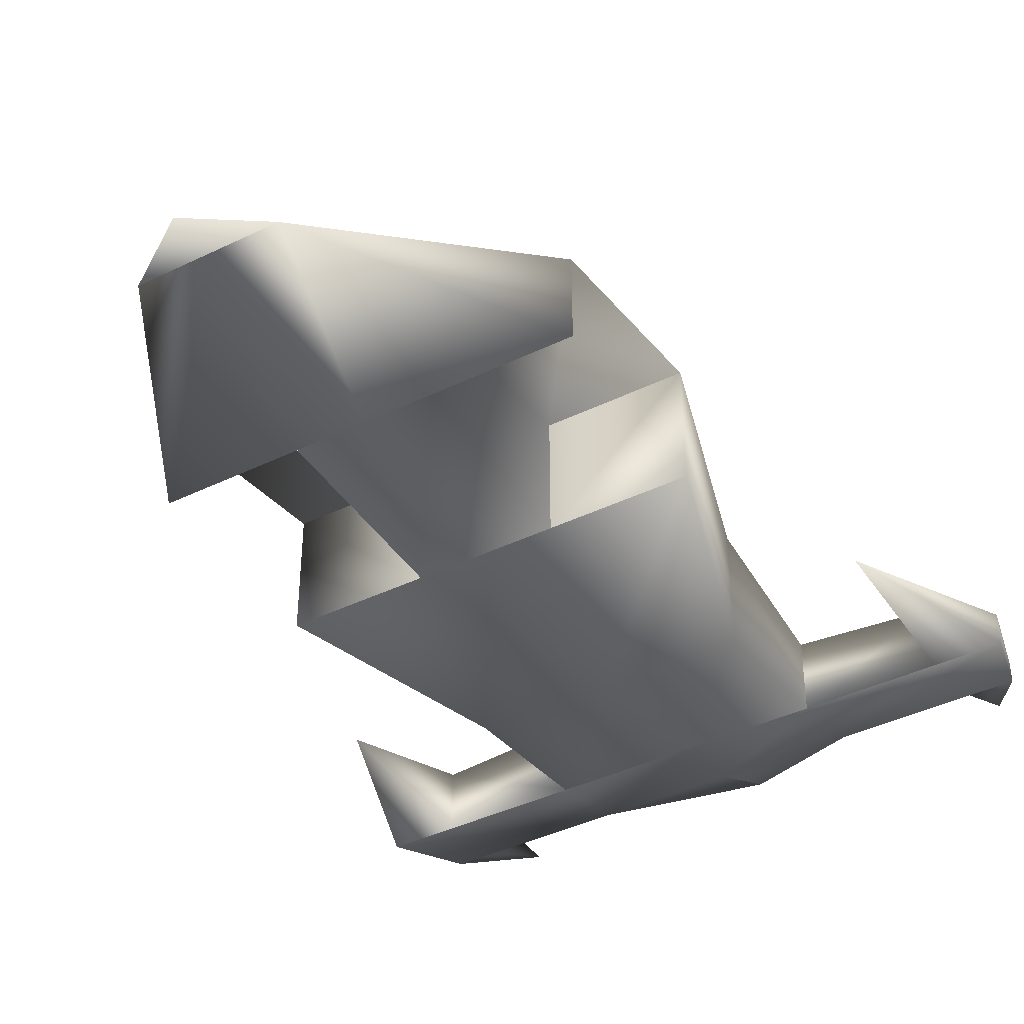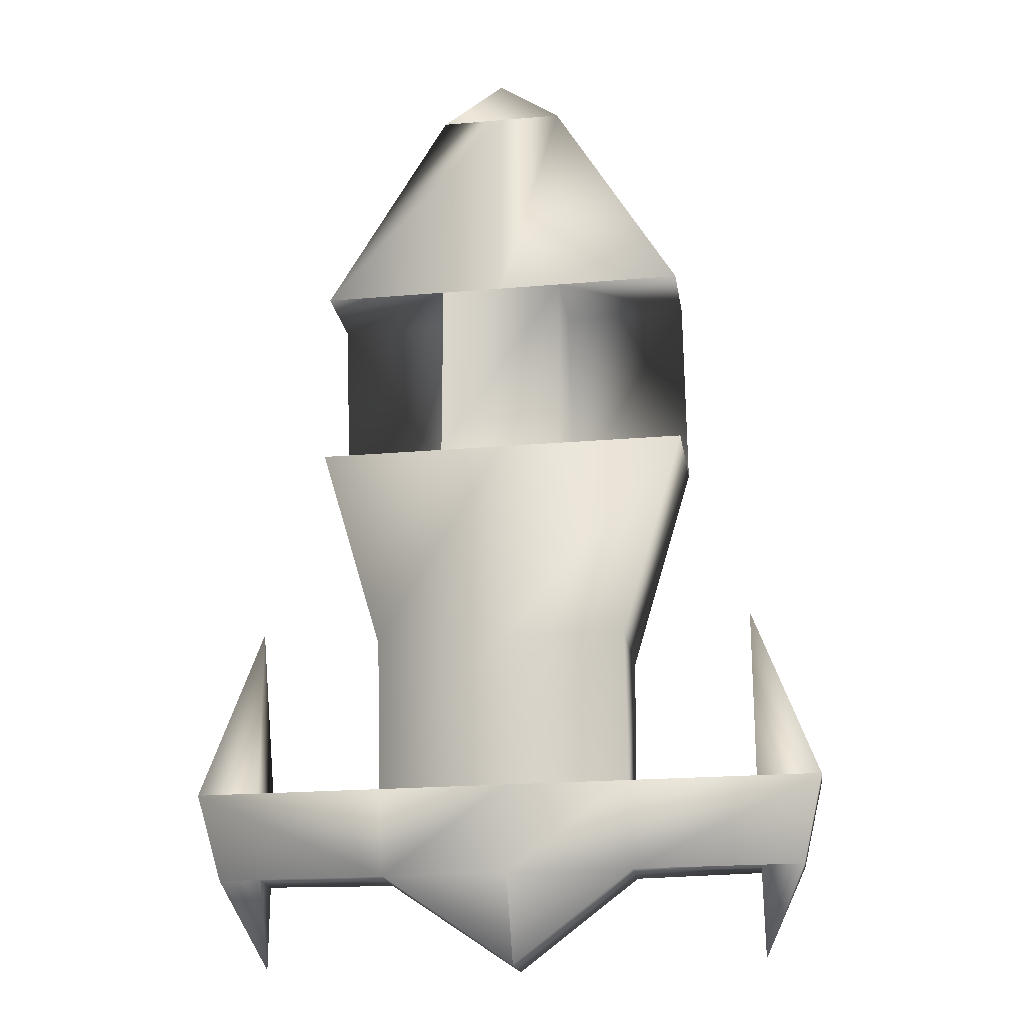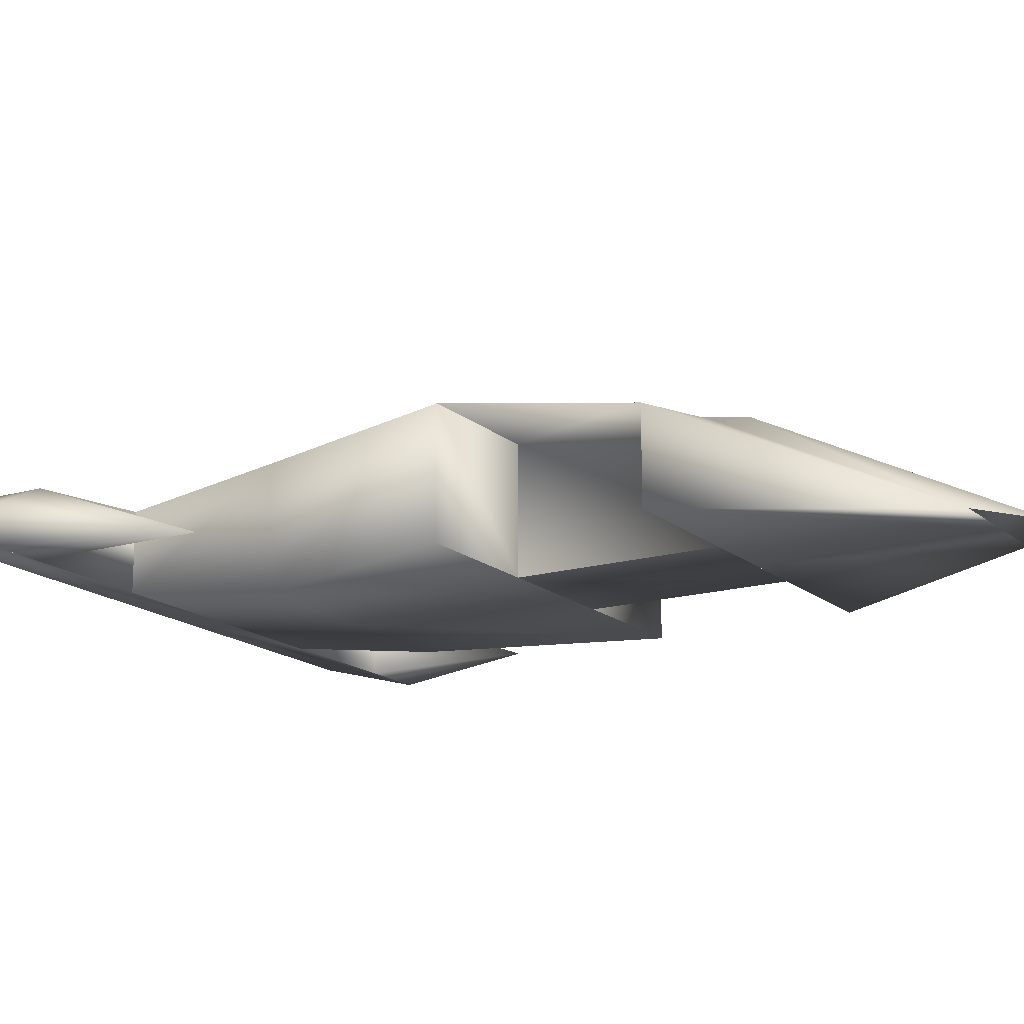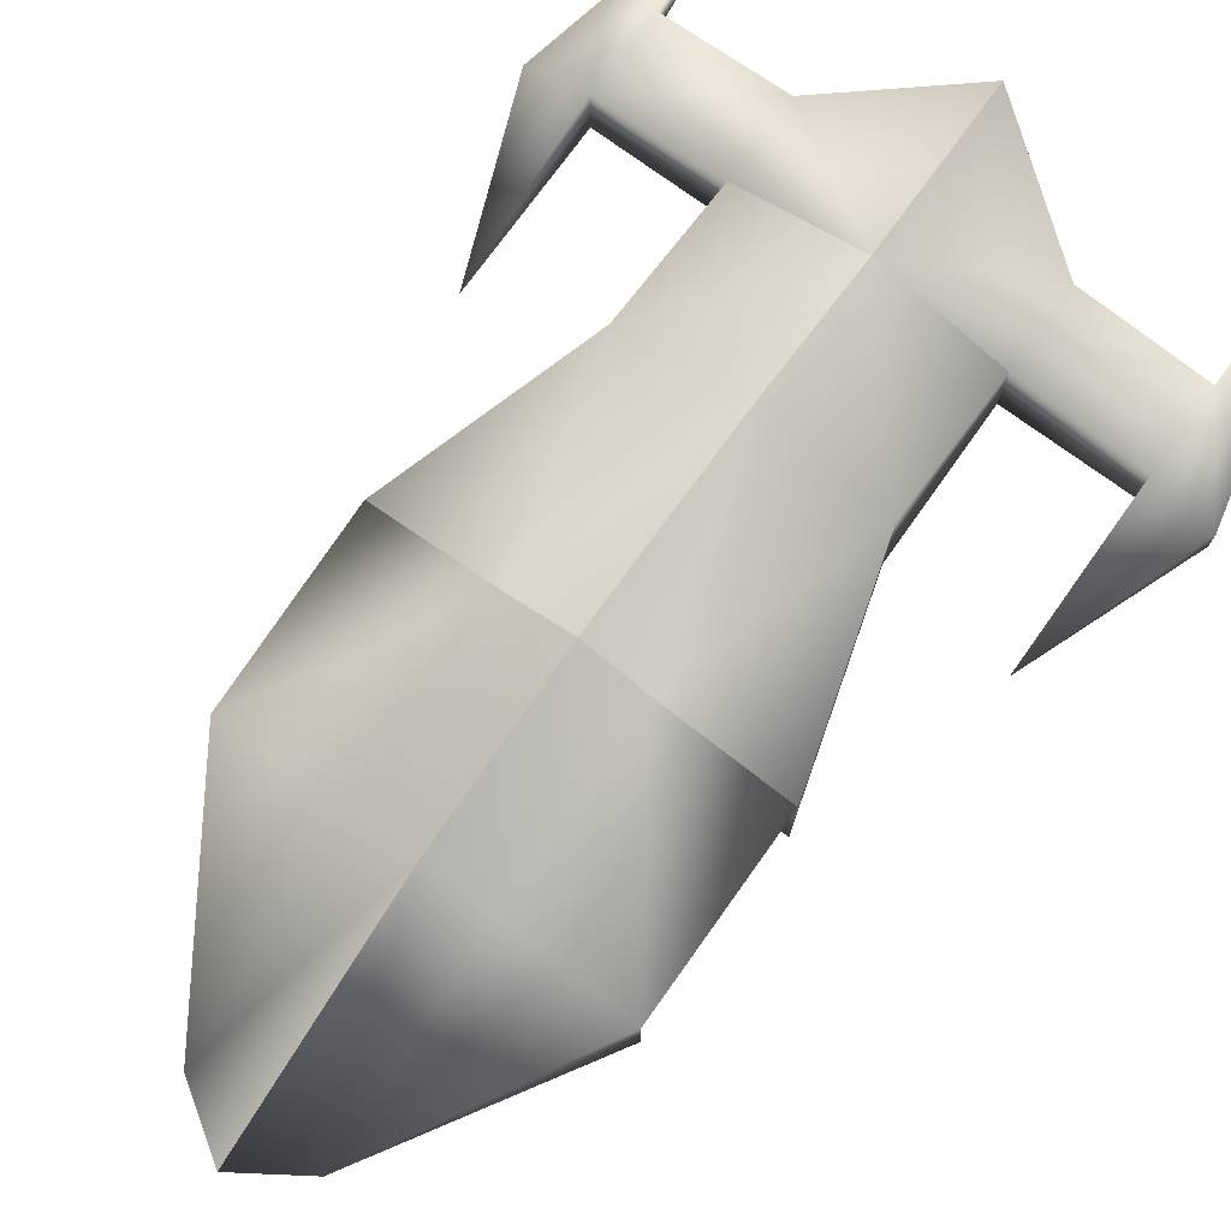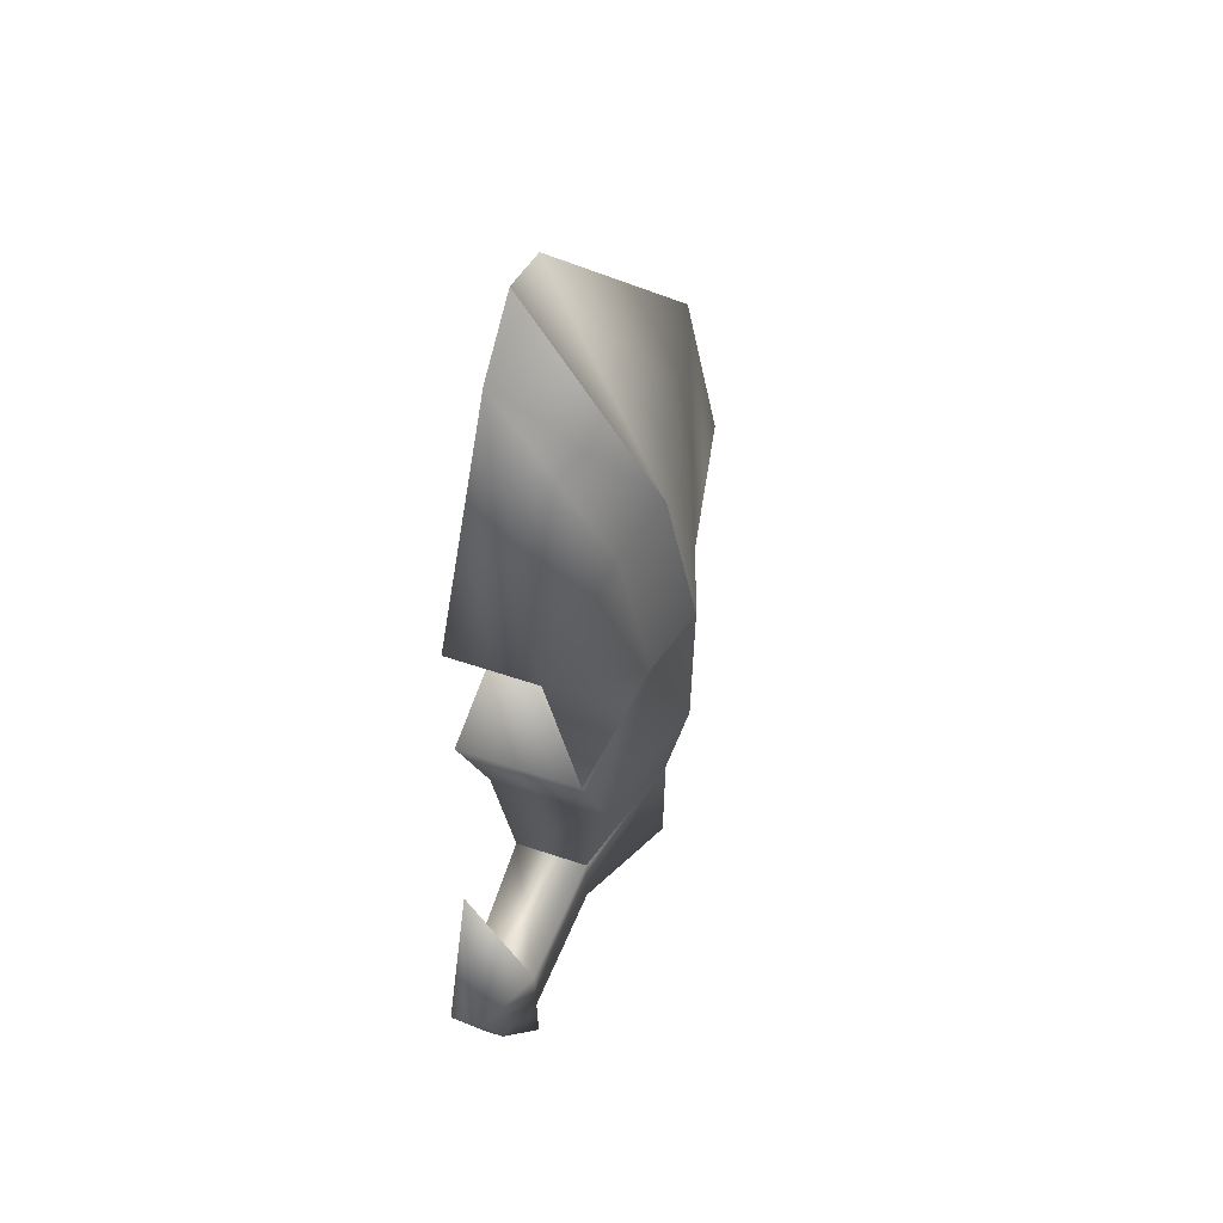
<metadata>
{"format":"obj","ext":"obj","renderer":"f3d","projection":"perspective","resolution":1024,"background":"white","views":[{"elev":-41.1,"azim":30.6,"up":"+Y"},{"elev":-20.9,"azim":8.9,"up":"+Z"},{"elev":-16.2,"azim":-58.8,"up":"+Y"},{"elev":75.7,"azim":36.1,"up":"+Y"},{"elev":63.3,"azim":108.5,"up":"+Z"}]}
</metadata>
<code>
v 0.4197 -0.5246 2.924 0
v 1.259 -0.5247 1.525 0
v 1.259 0.03499 1.525 0
v 1.259 0.03499 1.525 0
v 0.4197 0.1749 1.525 0
v 0.4197 -0.5246 2.924 0
v 0.4197 -0.5246 2.924 0
v 0 -0.5246 3.204 0
v -0.4197 -0.5246 2.924 0
v 0.4197 0.1749 1.525 0
v 0.4197 0.3848 0.2938 0
v 0 0.5247 0.2938 0
v 0.4197 0.1749 1.525 0
v 0 0.5247 0.2938 0
v 0 0.3148 1.525 0
v 0.4197 -0.5246 2.924 0
v 0.4197 0.1749 1.525 0
v 0 0.3148 1.525 0
v 0.4197 -0.5246 2.924 0
v 0 0.3148 1.525 0
v 0 -0.5246 3.204 0
v 0.4197 -0.5247 1.525 0
v -0.4197 -0.5247 1.525 0
v -0.4197 -0.5247 0.2938 0
v 0.4197 -0.5247 1.525 0
v -0.4197 -0.5247 0.2938 0
v 0.4197 -0.5247 0.2938 0
v 0.4197 -0.5247 0.2938 0
v 0.4197 0.2448 0.2938 0
v 0.4197 0.03494 1.525 0
v 0.4197 -0.5247 0.2938 0
v 0.4197 0.03494 1.525 0
v 0.4197 -0.5247 1.525 0
v 0.4197 -0.5247 1.525 0
v 0.4197 0.03494 1.525 0
v 1.259 0.03499 1.525 0
v 0.4197 -0.5247 1.525 0
v 1.259 0.03499 1.525 0
v 1.259 -0.5247 1.525 0
v 1.259 0.03499 1.525 0
v 0.4197 0.03494 1.525 0
v 0.4197 0.2448 0.2938 0
v 1.259 0.03499 1.525 0
v 0.4197 0.2448 0.2938 0
v 1.259 0.2449 0.2938 0
v 0 -0.5247 1.525 0
v 1.259 -0.5247 1.525 0
v 0.4197 -0.5246 2.924 0
v 0 -0.5247 1.525 0
v 0.4197 -0.5246 2.924 0
v 0 -0.5246 2.924 0
v 1.259 0.03499 1.525 0
v 1.259 0.2449 0.2938 0
v 0.4197 0.3848 0.2938 0
v 1.259 0.03499 1.525 0
v 0.4197 0.3848 0.2938 0
v 0.4197 0.1749 1.525 0
v -0.4197 -0.5246 2.924 0
v -1.259 0.03502 1.525 0
v -1.259 -0.5247 1.525 0
v -0.4197 -0.5246 2.924 0
v -0.4197 0.1749 1.525 0
v -1.259 0.03502 1.525 0
v -0.4197 0.1749 1.525 0
v 0 0.3148 1.525 0
v 0 0.5247 0.2938 0
v -0.4197 0.1749 1.525 0
v 0 0.5247 0.2938 0
v -0.4197 0.3848 0.2938 0
v -0.4197 -0.5246 2.924 0
v 0 -0.5246 3.204 0
v 0 0.3148 1.525 0
v -0.4197 -0.5246 2.924 0
v 0 0.3148 1.525 0
v -0.4197 0.1749 1.525 0
v -0.4197 -0.5247 1.525 0
v -0.4197 0.03494 1.525 0
v -0.4197 0.2448 0.2938 0
v -0.4197 -0.5247 1.525 0
v -0.4197 0.2448 0.2938 0
v -0.4197 -0.5247 0.2938 0
v -1.259 0.03502 1.525 0
v -0.4197 0.03494 1.525 0
v -0.4197 -0.5247 1.525 0
v -1.259 0.03502 1.525 0
v -0.4197 -0.5247 1.525 0
v -1.259 -0.5247 1.525 0
v -1.259 0.03502 1.525 0
v -1.259 0.2449 0.2938 0
v -0.4197 0.2448 0.2938 0
v -1.259 0.03502 1.525 0
v -0.4197 0.2448 0.2938 0
v -0.4197 0.03494 1.525 0
v -0.4197 0.3848 0.2938 0
v -1.259 0.2449 0.2938 0
v -1.259 0.03502 1.525 0
v -0.4197 0.3848 0.2938 0
v -1.259 0.03502 1.525 0
v -0.4197 0.1749 1.525 0
v 0 -0.5246 2.924 0
v -0.4197 -0.5246 2.924 0
v -1.259 -0.5247 1.525 0
v 0 -0.5246 2.924 0
v -1.259 -0.5247 1.525 0
v 0 -0.5247 1.525 0
v 0.4197 0.3848 0.2938 0
v 1.259 0.2449 0.2938 0
v 0.8394 0.2449 -1.105 0
v 0 -0.3848 -2.085 0
v 0.8394 -0.3848 -2.085 0
v 0.8394 -0.5247 -1.105 0
v 0 -0.3848 -2.085 0
v 0.8394 -0.5247 -1.105 0
v 0 -0.5247 -1.105 0
v 0 -0.5247 -1.105 0
v 0.8394 -0.5247 -1.105 0
v 1.259 -0.5247 0.2938 0
v 0 -0.5247 -1.105 0
v 1.259 -0.5247 0.2938 0
v 0 -0.5247 0.2938 0
v 0.8394 0.2449 -1.105 0
v 0.8394 -0.5247 -1.105 0
v 0.8394 -0.3848 -2.085 0
v 0.8394 0.2449 -1.105 0
v 0.8394 -0.3848 -2.085 0
v 0.8394 0.105 -2.085 0
v 1.259 0.2449 0.2938 0
v 1.259 -0.5247 0.2938 0
v 0.8394 -0.5247 -1.105 0
v 1.259 0.2449 0.2938 0
v 0.8394 -0.5247 -1.105 0
v 0.8394 0.2449 -1.105 0
v 0.8394 0.2449 -1.105 0
v 0.8394 0.105 -2.085 0
v 0 0.3848 -2.085 0
v 0.8394 0.2449 -1.105 0
v 0 0.3848 -2.085 0
v 0 0.5247 -1.105 0
v 0.4197 0.3848 0.2938 0
v 0.8394 0.2449 -1.105 0
v 0 0.5247 -1.105 0
v 0.4197 0.3848 0.2938 0
v 0 0.5247 -1.105 0
v 0 0.5247 0.2938 0
v 1.259 0.2449 0.2938 0
v 0.4197 0.2448 0.2938 0
v 0.4197 -0.5247 0.2938 0
v 1.259 0.2449 0.2938 0
v 0.4197 -0.5247 0.2938 0
v 1.259 -0.5247 0.2938 0
v -1.259 0.2449 0.2938 0
v -0.4197 0.3848 0.2938 0
v -0.8395 0.2449 -1.105 0
v 0 -0.5247 -1.105 0
v -0.8395 -0.5247 -1.105 0
v -0.8395 -0.3848 -2.085 0
v 0 -0.5247 -1.105 0
v -0.8395 -0.3848 -2.085 0
v 0 -0.3848 -2.085 0
v -0.8395 0.2449 -1.105 0
v -0.8395 0.105 -2.085 0
v -0.8395 -0.3848 -2.085 0
v -0.8395 0.2449 -1.105 0
v -0.8395 -0.3848 -2.085 0
v -0.8395 -0.5247 -1.105 0
v -1.259 0.2449 0.2938 0
v -0.8395 0.2449 -1.105 0
v -0.8395 -0.5247 -1.105 0
v -1.259 0.2449 0.2938 0
v -0.8395 -0.5247 -1.105 0
v -1.259 -0.5247 0.2938 0
v -0.4197 -0.5247 0.2938 0
v -0.4197 0.2448 0.2938 0
v -1.259 0.2449 0.2938 0
v -0.4197 -0.5247 0.2938 0
v -1.259 0.2449 0.2938 0
v -1.259 -0.5247 0.2938 0
v -0.8395 0.2449 -1.105 0
v 0 0.5247 -1.105 0
v 0 0.3848 -2.085 0
v -0.8395 0.2449 -1.105 0
v 0 0.3848 -2.085 0
v -0.8395 0.105 -2.085 0
v -0.4197 0.3848 0.2938 0
v 0 0.5247 0.2938 0
v 0 0.5247 -1.105 0
v -0.4197 0.3848 0.2938 0
v 0 0.5247 -1.105 0
v -0.8395 0.2449 -1.105 0
v 0 -0.5247 0.2938 0
v -1.259 -0.5247 0.2938 0
v -0.8395 -0.5247 -1.105 0
v 0 -0.5247 0.2938 0
v -0.8395 -0.5247 -1.105 0
v 0 -0.5247 -1.105 0
v 1.679 -0.3848 -0.9654 0
v 1.679 0.03499 -2.085 0
v 1.679 -0.3848 -2.085 0
v 1.679 -0.3848 -0.9654 0
v 1.679 -0.3848 -2.085 0
v 2.099 -0.3848 -2.085 0
v 1.679 0.03499 -3.204 0
v 1.959 -0.2449 -2.644 0
v 1.679 -0.2449 -2.644 0
v 1.679 0.03499 -3.204 0
v 1.679 -0.2449 -2.644 0
v 1.679 0.03499 -2.644 0
v 1.679 -0.3848 -0.9654 0
v 2.099 -0.1748 -2.085 0
v 1.679 0.03499 -2.085 0
v 1.679 0.03499 -3.204 0
v 1.679 0.03499 -2.644 0
v 1.959 -0.1049 -2.644 0
v 1.679 -0.3848 -0.9654 0
v 2.099 -0.3848 -2.085 0
v 2.099 -0.1748 -2.085 0
v 1.679 0.03499 -3.204 0
v 1.959 -0.1049 -2.644 0
v 1.959 -0.2449 -2.644 0
v 0 -0.2449 -2.644 0
v 0 0.0349 -3.204 0
v 0.8394 -0.2449 -2.644 0
v 1.679 0.03499 -2.085 0
v 0.8394 0.105 -2.085 0
v 0.8394 -0.3848 -2.085 0
v 1.679 0.03499 -2.085 0
v 0.8394 -0.3848 -2.085 0
v 1.679 -0.3848 -2.085 0
v 1.679 0.03499 -2.644 0
v 1.679 -0.2449 -2.644 0
v 0.8394 -0.2449 -2.644 0
v 1.679 0.03499 -2.644 0
v 0.8394 -0.2449 -2.644 0
v 0.8394 0.105 -2.644 0
v 1.679 0.03499 -2.085 0
v 1.679 0.03499 -2.644 0
v 0.8394 0.105 -2.644 0
v 1.679 0.03499 -2.085 0
v 0.8394 0.105 -2.644 0
v 0.8394 0.105 -2.085 0
v 0.8394 -0.2449 -2.644 0
v 1.959 -0.2449 -2.644 0
v 2.099 -0.3848 -2.085 0
v 0.8394 -0.2449 -2.644 0
v 2.099 -0.3848 -2.085 0
v 0.8394 -0.3848 -2.085 0
v 2.099 -0.1748 -2.085 0
v 1.959 -0.1049 -2.644 0
v 1.679 0.03499 -2.644 0
v 2.099 -0.1748 -2.085 0
v 1.679 0.03499 -2.644 0
v 1.679 0.03499 -2.085 0
v 1.959 -0.1049 -2.644 0
v 2.099 -0.1748 -2.085 0
v 2.099 -0.3848 -2.085 0
v 1.959 -0.1049 -2.644 0
v 2.099 -0.3848 -2.085 0
v 1.959 -0.2449 -2.644 0
v 0 -0.2449 -2.644 0
v 0.8394 -0.2449 -2.644 0
v 0.8394 -0.3848 -2.085 0
v 0 -0.2449 -2.644 0
v 0.8394 -0.3848 -2.085 0
v 0 -0.3848 -2.085 0
v 0.8394 0.105 -2.644 0
v 0 0.3848 -3.204 0
v 0 0.3848 -2.085 0
v 0.8394 0.105 -2.644 0
v 0 0.3848 -2.085 0
v 0.8394 0.105 -2.085 0
v 0 0.3848 -3.204 0
v 0.8394 0.105 -2.644 0
v 0.8394 -0.2449 -2.644 0
v 0 0.3848 -3.204 0
v 0.8394 -0.2449 -2.644 0
v 0 0.0349 -3.204 0
v -1.679 -0.3848 -0.9654 0
v -2.099 -0.3848 -2.085 0
v -1.679 -0.3848 -2.085 0
v -1.679 -0.3848 -0.9654 0
v -1.679 -0.3848 -2.085 0
v -1.679 0.03502 -2.085 0
v -1.679 0.03502 -3.204 0
v -1.679 0.03502 -2.644 0
v -1.679 -0.2449 -2.644 0
v -1.679 0.03502 -3.204 0
v -1.679 -0.2449 -2.644 0
v -1.959 -0.2449 -2.644 0
v -1.679 -0.3848 -0.9654 0
v -1.679 0.03502 -2.085 0
v -2.099 -0.1748 -2.085 0
v -1.679 0.03502 -3.204 0
v -1.959 -0.1049 -2.644 0
v -1.679 0.03502 -2.644 0
v -1.679 -0.3848 -0.9654 0
v -2.099 -0.1748 -2.085 0
v -2.099 -0.3848 -2.085 0
v -1.679 0.03502 -3.204 0
v -1.959 -0.2449 -2.644 0
v -1.959 -0.1049 -2.644 0
v -0.8395 -0.2449 -2.644 0
v 0 0.03488 -3.204 0
v 0 -0.2449 -2.644 0
v -1.679 -0.2449 -2.644 0
v -1.679 0.03502 -2.644 0
v -0.8395 0.105 -2.644 0
v -1.679 -0.2449 -2.644 0
v -0.8395 0.105 -2.644 0
v -0.8395 -0.2449 -2.644 0
v -1.679 0.03502 -2.085 0
v -1.679 -0.3848 -2.085 0
v -0.8395 -0.3848 -2.085 0
v -1.679 0.03502 -2.085 0
v -0.8395 -0.3848 -2.085 0
v -0.8395 0.105 -2.085 0
v -1.679 0.03502 -2.085 0
v -0.8395 0.105 -2.085 0
v -0.8395 0.105 -2.644 0
v -1.679 0.03502 -2.085 0
v -0.8395 0.105 -2.644 0
v -1.679 0.03502 -2.644 0
v -0.8395 -0.2449 -2.644 0
v -0.8395 -0.3848 -2.085 0
v -2.099 -0.3848 -2.085 0
v -0.8395 -0.2449 -2.644 0
v -2.099 -0.3848 -2.085 0
v -1.959 -0.2449 -2.644 0
v -1.959 -0.1049 -2.644 0
v -2.099 -0.1748 -2.085 0
v -1.679 0.03502 -2.085 0
v -1.959 -0.1049 -2.644 0
v -1.679 0.03502 -2.085 0
v -1.679 0.03502 -2.644 0
v -2.099 -0.1748 -2.085 0
v -1.959 -0.1049 -2.644 0
v -1.959 -0.2449 -2.644 0
v -2.099 -0.1748 -2.085 0
v -1.959 -0.2449 -2.644 0
v -2.099 -0.3848 -2.085 0
v -0.8395 -0.2449 -2.644 0
v -0.8395 0.105 -2.644 0
v 0 0.3848 -3.204 0
v -0.8395 -0.2449 -2.644 0
v 0 0.3848 -3.204 0
v 0 0.03488 -3.204 0
v -0.8395 0.105 -2.644 0
v -0.8395 0.105 -2.085 0
v 0 0.3848 -2.085 0
v -0.8395 0.105 -2.644 0
v 0 0.3848 -2.085 0
v 0 0.3848 -3.204 0
v 0 -0.3848 -2.085 0
v -0.8395 -0.3848 -2.085 0
v -0.8395 -0.2449 -2.644 0
v 0 -0.3848 -2.085 0
v -0.8395 -0.2449 -2.644 0
v 0 -0.2449 -2.644 0
o default
f 1 2 3
f 4 5 6
f 7 8 9
f 10 11 12
f 13 14 15
f 16 17 18
f 19 20 21
f 22 23 24
f 25 26 27
f 28 29 30
f 31 32 33
f 34 35 36
f 37 38 39
f 40 41 42
f 43 44 45
f 46 47 48
f 49 50 51
f 52 53 54
f 55 56 57
f 58 59 60
f 61 62 63
f 64 65 66
f 67 68 69
f 70 71 72
f 73 74 75
f 76 77 78
f 79 80 81
f 82 83 84
f 85 86 87
f 88 89 90
f 91 92 93
f 94 95 96
f 97 98 99
f 100 101 102
f 103 104 105
f 106 107 108
f 109 110 111
f 112 113 114
f 115 116 117
f 118 119 120
f 121 122 123
f 124 125 126
f 127 128 129
f 130 131 132
f 133 134 135
f 136 137 138
f 139 140 141
f 142 143 144
f 145 146 147
f 148 149 150
f 151 152 153
f 154 155 156
f 157 158 159
f 160 161 162
f 163 164 165
f 166 167 168
f 169 170 171
f 172 173 174
f 175 176 177
f 178 179 180
f 181 182 183
f 184 185 186
f 187 188 189
f 190 191 192
f 193 194 195
f 196 197 198
f 199 200 201
f 202 203 204
f 205 206 207
f 208 209 210
f 211 212 213
f 214 215 216
f 217 218 219
f 220 221 222
f 223 224 225
f 226 227 228
f 229 230 231
f 232 233 234
f 235 236 237
f 238 239 240
f 241 242 243
f 244 245 246
f 247 248 249
f 250 251 252
f 253 254 255
f 256 257 258
f 259 260 261
f 262 263 264
f 265 266 267
f 268 269 270
f 271 272 273
f 274 275 276
f 277 278 279
f 280 281 282
f 283 284 285
f 286 287 288
f 289 290 291
f 292 293 294
f 295 296 297
f 298 299 300
f 301 302 303
f 304 305 306
f 307 308 309
f 310 311 312
f 313 314 315
f 316 317 318
f 319 320 321
f 322 323 324
f 325 326 327
f 328 329 330
f 331 332 333
f 334 335 336
f 337 338 339
f 340 341 342
f 343 344 345
f 346 347 348
f 349 350 351
f 352 353 354
f 355 356 357

</code>
